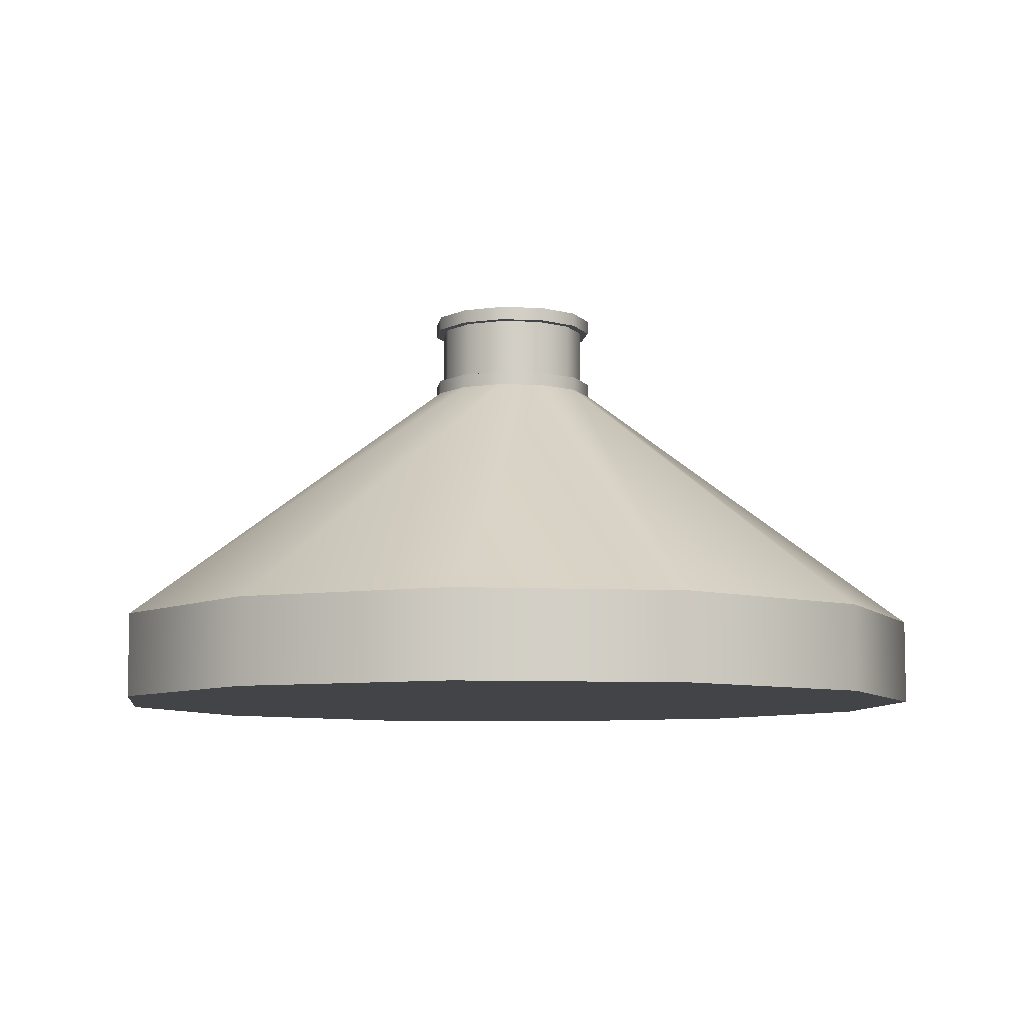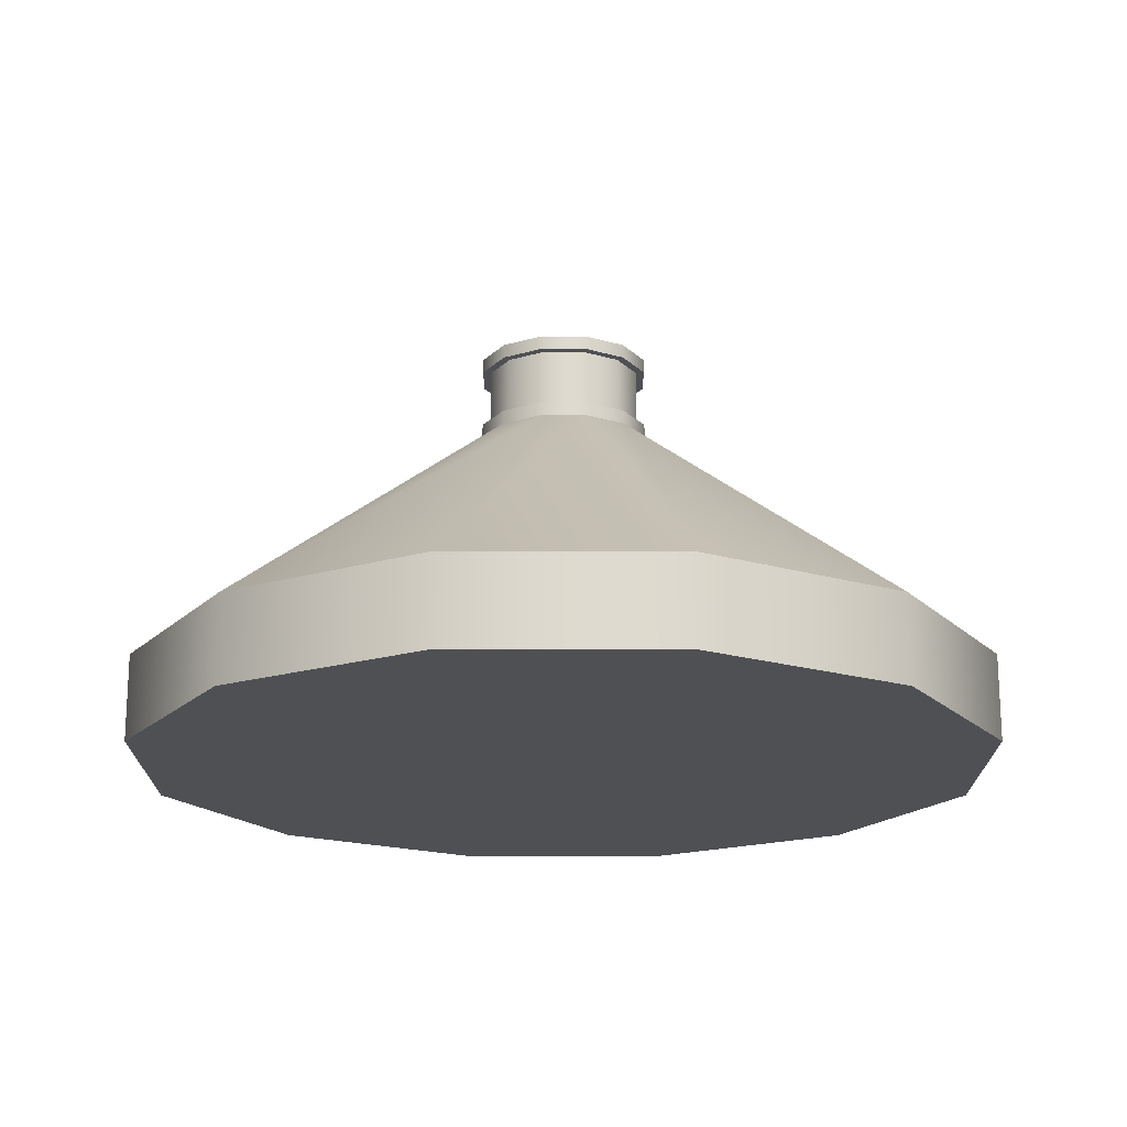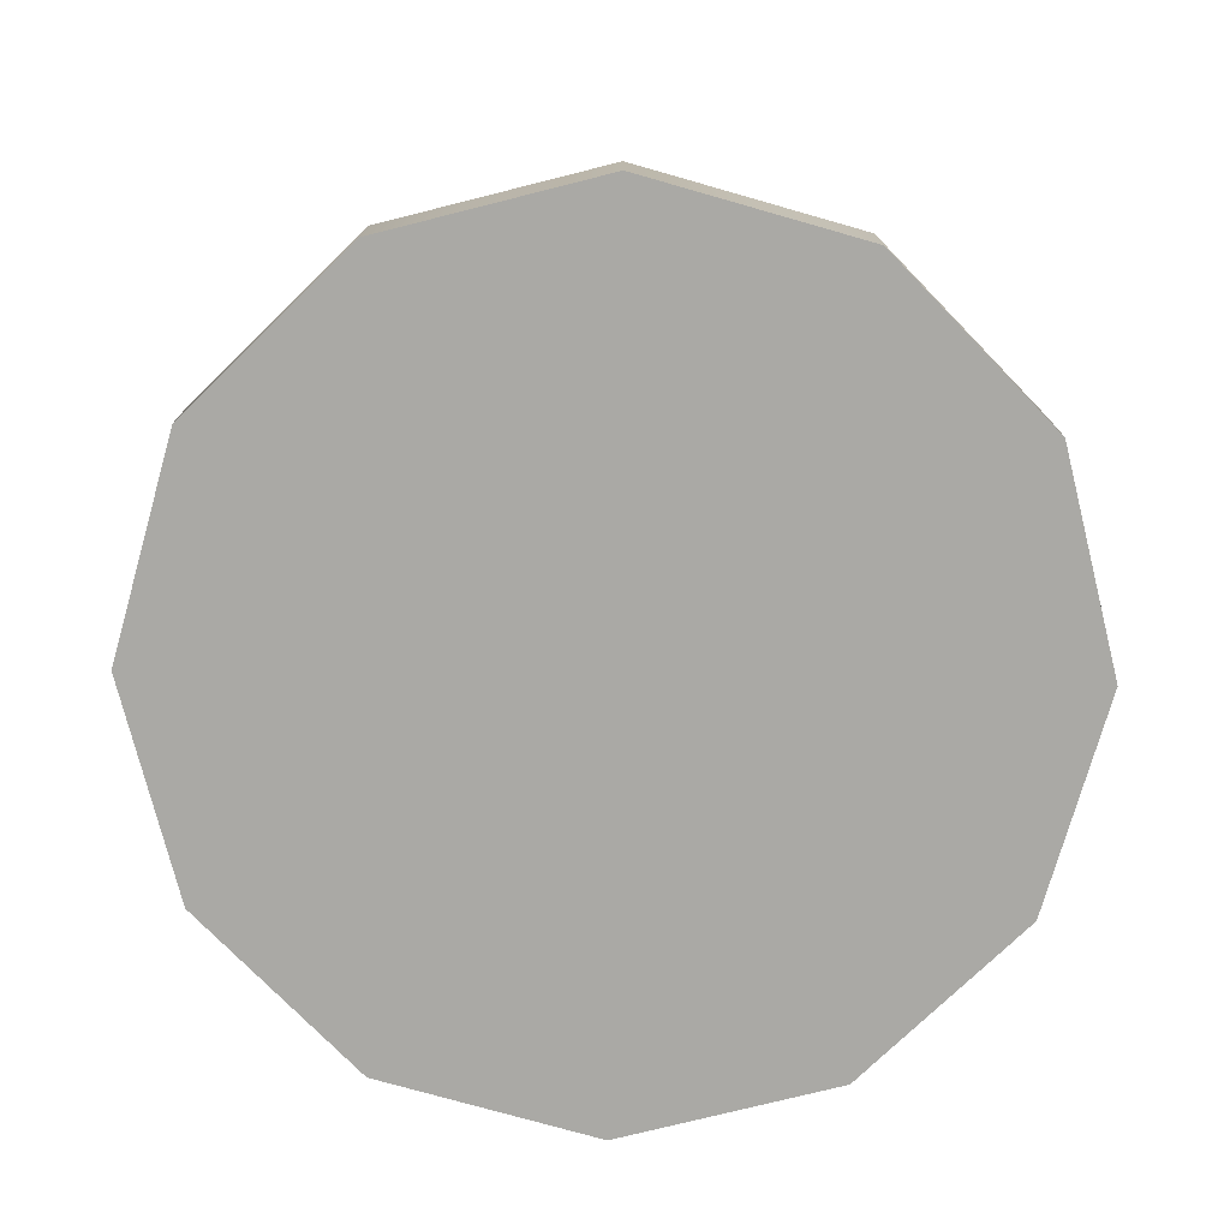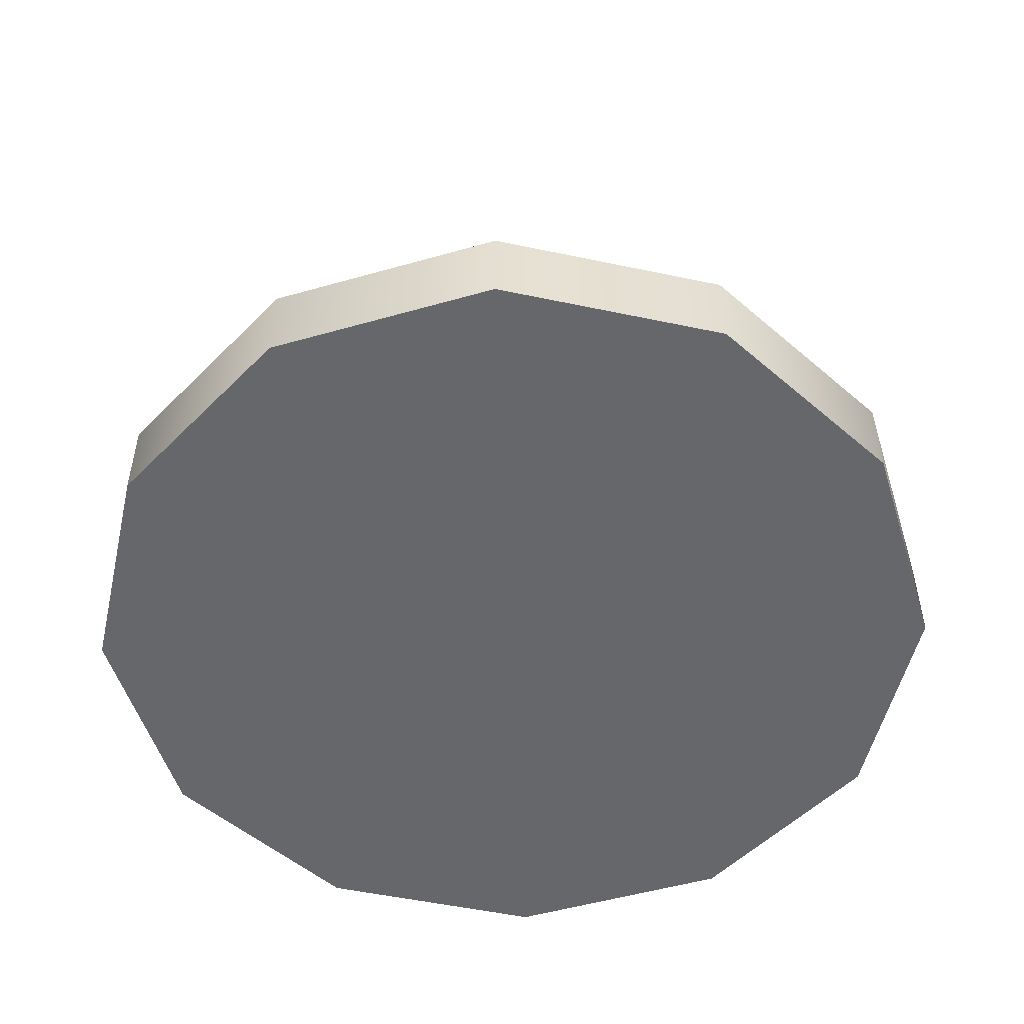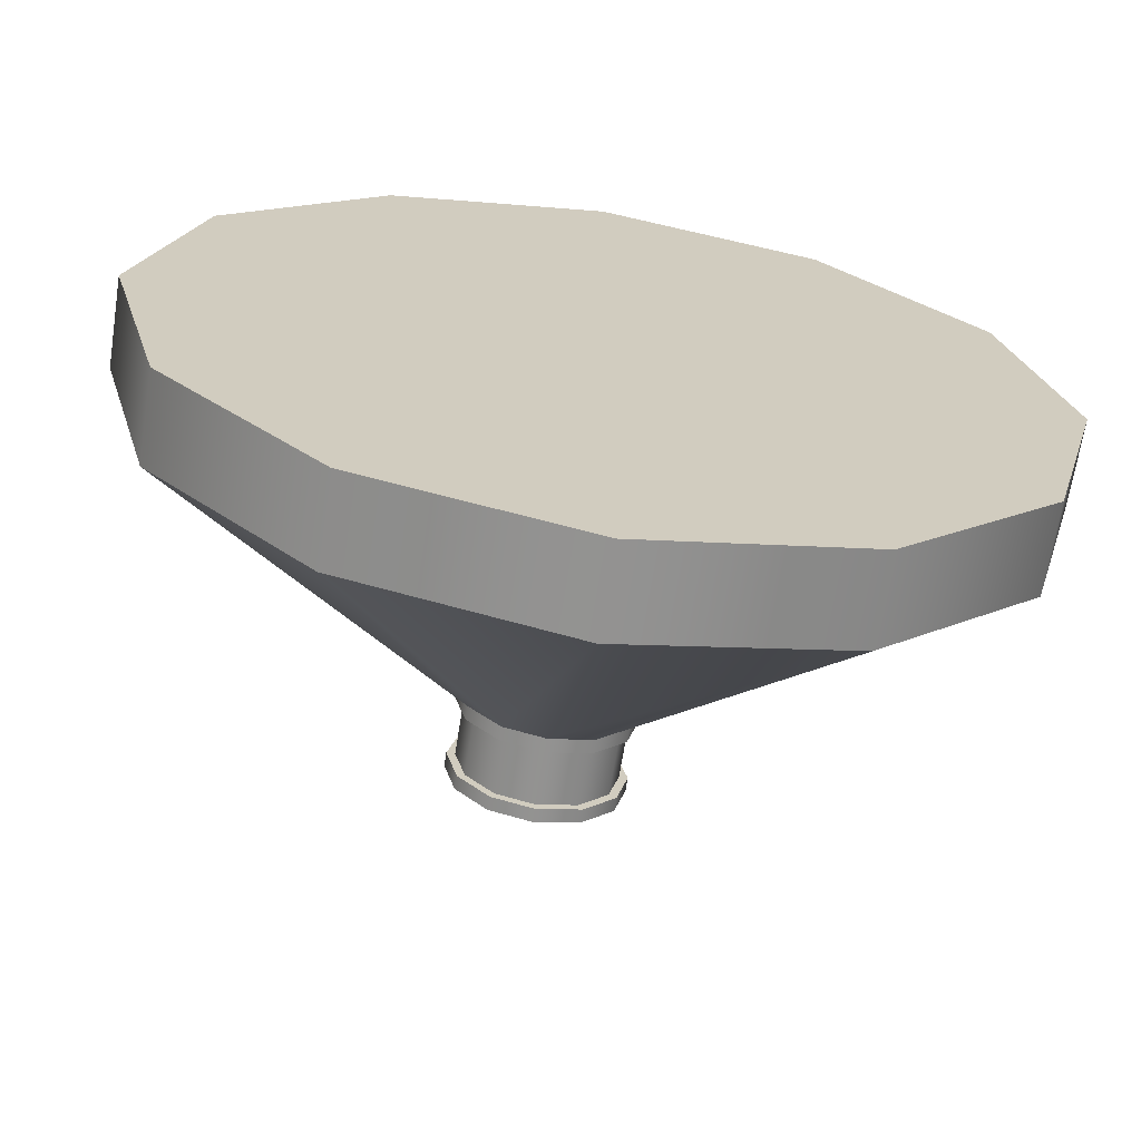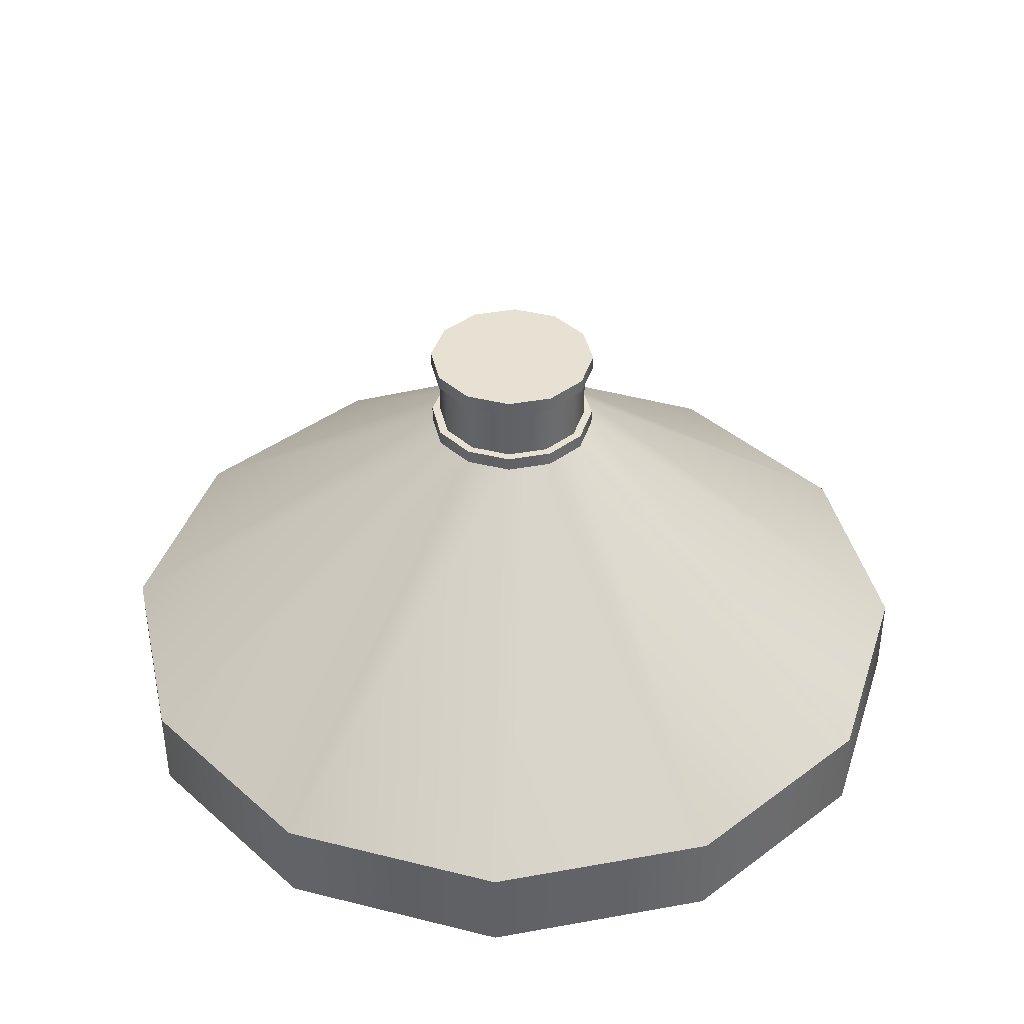
<metadata>
{"format":"obj","ext":"obj","renderer":"f3d","projection":"perspective","resolution":1024,"background":"white","views":[{"elev":-7.9,"azim":-22.5,"up":"+Y"},{"elev":-18.6,"azim":165.0,"up":"+Y"},{"elev":-75.4,"azim":-150.9,"up":"+Y"},{"elev":-52.0,"azim":122.1,"up":"+Y"},{"elev":-66.5,"azim":-8.9,"up":"+Z"},{"elev":39.6,"azim":-57.7,"up":"+Y"}]}
</metadata>
<code>
v  0.1625 0.0325 -0
v  0.1407 0.0325 -0.08125
v  0.02815 0.13 -0.01625
v  0.0325 0.13 -0
v  0.08125 0.0325 -0.1407
v  0.01625 0.13 -0.02815
v  -7.103e-09 0.0325 -0.1625
v  -1.421e-09 0.13 -0.0325
v  -0.08125 0.0325 -0.1407
v  -0.01625 0.13 -0.02815
v  -0.1407 0.0325 -0.08125
v  -0.02815 0.13 -0.01625
v  -0.1625 0.0325 -2.454e-08
v  -0.0325 0.13 -4.907e-09
v  -0.1407 0.0325 0.08125
v  -0.02815 0.13 0.01625
v  -0.08125 0.0325 0.1407
v  -0.01625 0.13 0.02815
v  -7.555e-08 0.0325 0.1625
v  -1.511e-08 0.13 0.0325
v  0.08125 0.0325 0.1407
v  0.01625 0.13 0.02815
v  0.1407 0.0325 0.08125
v  0.02815 0.13 0.01625
v  0.08125 0 0.1407
v  -7.555e-08 0 0.1625
v  -0.08125 0 0.1407
v  -0.1407 0 0.08125
v  -0.1625 0 -2.454e-08
v  -0.1407 0 -0.08125
v  -0.08125 0 -0.1407
v  -7.103e-09 0 -0.1625
v  0.08125 0 -0.1407
v  0.1407 0 -0.08125
v  0.1625 0 -0
v  0.1407 0 0.08125
v  0.02815 0.1625 -0.01625
v  0.01625 0.1625 -0.02815
v  -1.421e-09 0.1625 -0.0325
v  -0.01625 0.1625 -0.02815
v  -0.02815 0.1625 -0.01625
v  -0.0325 0.1625 -4.907e-09
v  -0.02815 0.1625 0.01625
v  -0.01625 0.1625 0.02815
v  -1.511e-08 0.1625 0.0325
v  0.01625 0.1625 0.02815
v  0.02815 0.1625 0.01625
v  0.0325 0.1625 -0
v  0.02932 0.1352 -3.74e-10
v  0.0254 0.1352 -0.01466
v  0.0254 0.1573 -0.01466
v  0.02932 0.1573 -3.74e-10
v  0.01466 0.1352 -0.0254
v  0.01466 0.1573 -0.0254
v  -1.109e-09 0.1352 -0.02932
v  -1.109e-09 0.1573 -0.02932
v  -0.01466 0.1352 -0.0254
v  -0.01466 0.1573 -0.0254
v  -0.0254 0.1352 -0.01466
v  -0.0254 0.1573 -0.01466
v  -0.02932 0.1352 8.926e-08
v  -0.02932 0.1573 8.926e-08
v  -0.0254 0.1352 0.01466
v  -0.0254 0.1573 0.01466
v  -0.01466 0.1352 0.0254
v  -0.01466 0.1573 0.0254
v  -1.33e-08 0.1352 0.02932
v  -1.33e-08 0.1573 0.02932
v  0.01466 0.1352 0.0254
v  0.01466 0.1573 0.0254
v  0.0254 0.1352 0.01466
v  0.0254 0.1573 0.01466
v  0.02815 0.1352 -0.01625
v  0.0325 0.1352 -0
v  0.01625 0.1352 -0.02815
v  -1.421e-09 0.1352 -0.0325
v  -0.01625 0.1352 -0.02815
v  -0.02815 0.1352 -0.01625
v  -0.0325 0.1352 -4.907e-09
v  -0.02815 0.1352 0.01625
v  -0.01625 0.1352 0.02815
v  -1.511e-08 0.1352 0.0325
v  0.01625 0.1352 0.02815
v  0.02815 0.1352 0.01625
v  0.0325 0.1573 -0
v  0.02815 0.1573 -0.01625
v  0.02815 0.1573 0.01625
v  0.01625 0.1573 0.02815
v  -1.511e-08 0.1573 0.0325
v  -0.01625 0.1573 0.02815
v  -0.02815 0.1573 0.01625
v  -0.0325 0.1573 -4.907e-09
v  -0.02815 0.1573 -0.01625
v  -0.01625 0.1573 -0.02815
v  -1.421e-09 0.1573 -0.0325
v  0.01625 0.1573 -0.02815
g Cone001
f 1 2 3
f 3 4 1
f 2 5 6
f 6 3 2
f 5 7 8
f 8 6 5
f 7 9 10
f 10 8 7
f 9 11 12
f 12 10 9
f 11 13 14
f 14 12 11
f 13 15 16
f 16 14 13
f 15 17 18
f 18 16 15
f 17 19 20
f 20 18 17
f 19 21 22
f 22 20 19
f 21 23 24
f 24 22 21
f 23 1 4
f 4 24 23
f 25 26 27
f 27 28 29
f 29 30 31
f 27 29 31
f 31 32 33
f 33 34 35
f 31 33 35
f 27 31 35
f 25 27 35
f 36 25 35
f 37 38 39
f 39 40 41
f 41 42 43
f 39 41 43
f 43 44 45
f 45 46 47
f 43 45 47
f 39 43 47
f 37 39 47
f 48 37 47
f 2 1 35
f 35 34 2
f 1 23 36
f 36 35 1
f 23 21 25
f 25 36 23
f 21 19 26
f 26 25 21
f 19 17 27
f 27 26 19
f 17 15 28
f 28 27 17
f 15 13 29
f 29 28 15
f 13 11 30
f 30 29 13
f 11 9 31
f 31 30 11
f 9 7 32
f 32 31 9
f 7 5 33
f 33 32 7
f 5 2 34
f 34 33 5
f 49 50 51
f 51 52 49
f 50 53 54
f 54 51 50
f 53 55 56
f 56 54 53
f 55 57 58
f 58 56 55
f 57 59 60
f 60 58 57
f 59 61 62
f 62 60 59
f 61 63 64
f 64 62 61
f 63 65 66
f 66 64 63
f 65 67 68
f 68 66 65
f 67 69 70
f 70 68 67
f 69 71 72
f 72 70 69
f 71 49 52
f 52 72 71
f 4 3 73
f 73 74 4
f 3 6 75
f 75 73 3
f 6 8 76
f 76 75 6
f 8 10 77
f 77 76 8
f 10 12 78
f 78 77 10
f 12 14 79
f 79 78 12
f 14 16 80
f 80 79 14
f 16 18 81
f 81 80 16
f 18 20 82
f 82 81 18
f 20 22 83
f 83 82 20
f 22 24 84
f 84 83 22
f 24 4 74
f 74 84 24
f 37 48 85
f 85 86 37
f 48 47 87
f 87 85 48
f 47 46 88
f 88 87 47
f 46 45 89
f 89 88 46
f 45 44 90
f 90 89 45
f 44 43 91
f 91 90 44
f 43 42 92
f 92 91 43
f 42 41 93
f 93 92 42
f 41 40 94
f 94 93 41
f 40 39 95
f 95 94 40
f 39 38 96
f 96 95 39
f 38 37 86
f 86 96 38
f 74 73 50
f 50 49 74
f 73 75 53
f 53 50 73
f 75 76 55
f 55 53 75
f 76 77 57
f 57 55 76
f 77 78 59
f 59 57 77
f 78 79 61
f 61 59 78
f 79 80 63
f 63 61 79
f 80 81 65
f 65 63 80
f 81 82 67
f 67 65 81
f 82 83 69
f 69 67 82
f 83 84 71
f 71 69 83
f 84 74 49
f 49 71 84
f 86 85 52
f 52 51 86
f 85 87 72
f 72 52 85
f 87 88 70
f 70 72 87
f 88 89 68
f 68 70 88
f 89 90 66
f 66 68 89
f 90 91 64
f 64 66 90
f 91 92 62
f 62 64 91
f 92 93 60
f 60 62 92
f 93 94 58
f 58 60 93
f 94 95 56
f 56 58 94
f 95 96 54
f 54 56 95
f 96 86 51
f 51 54 96

</code>
